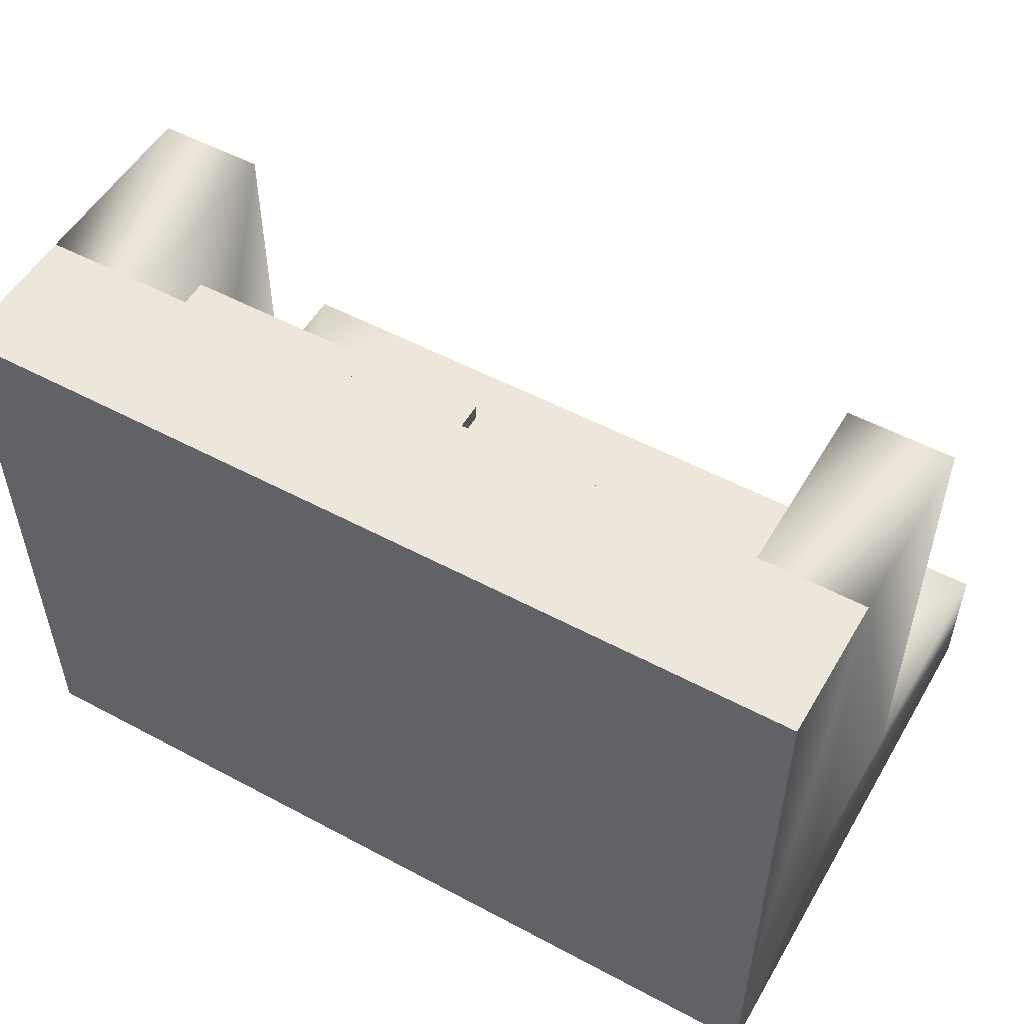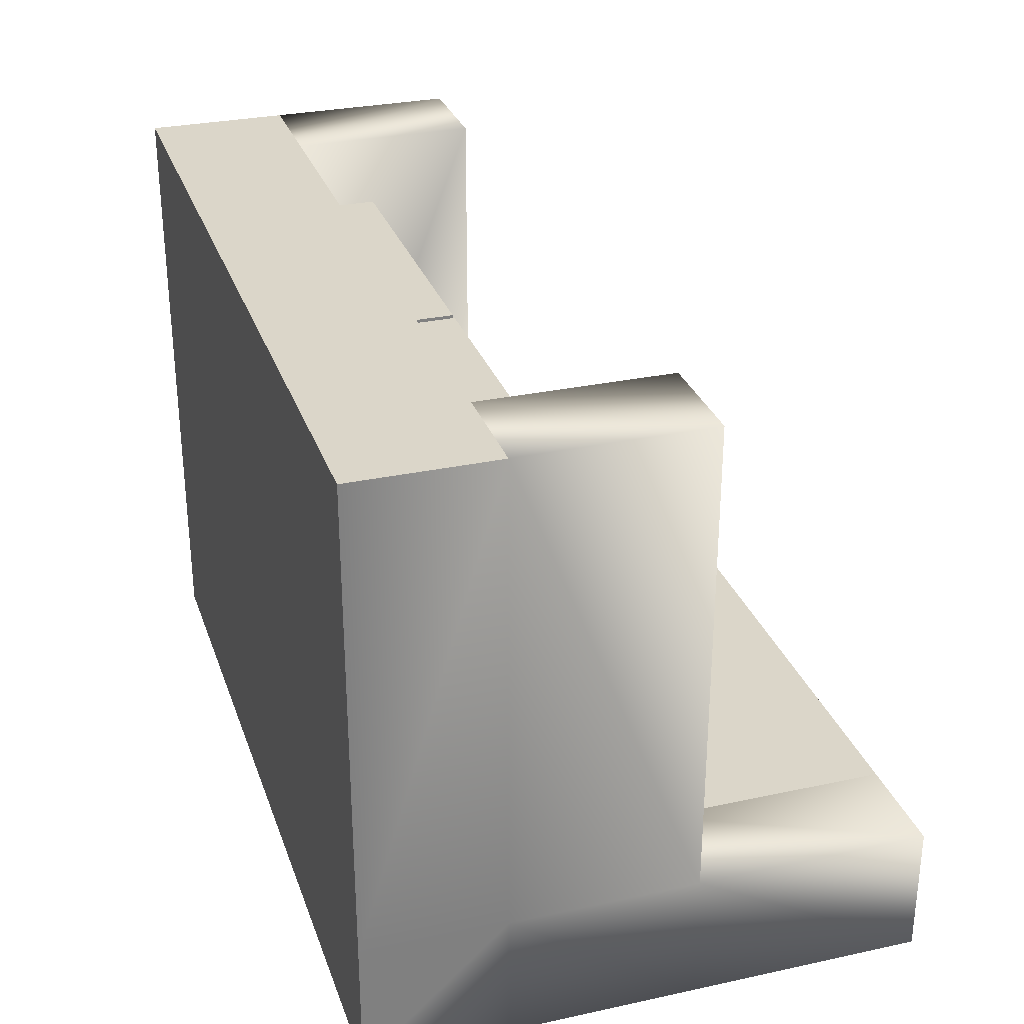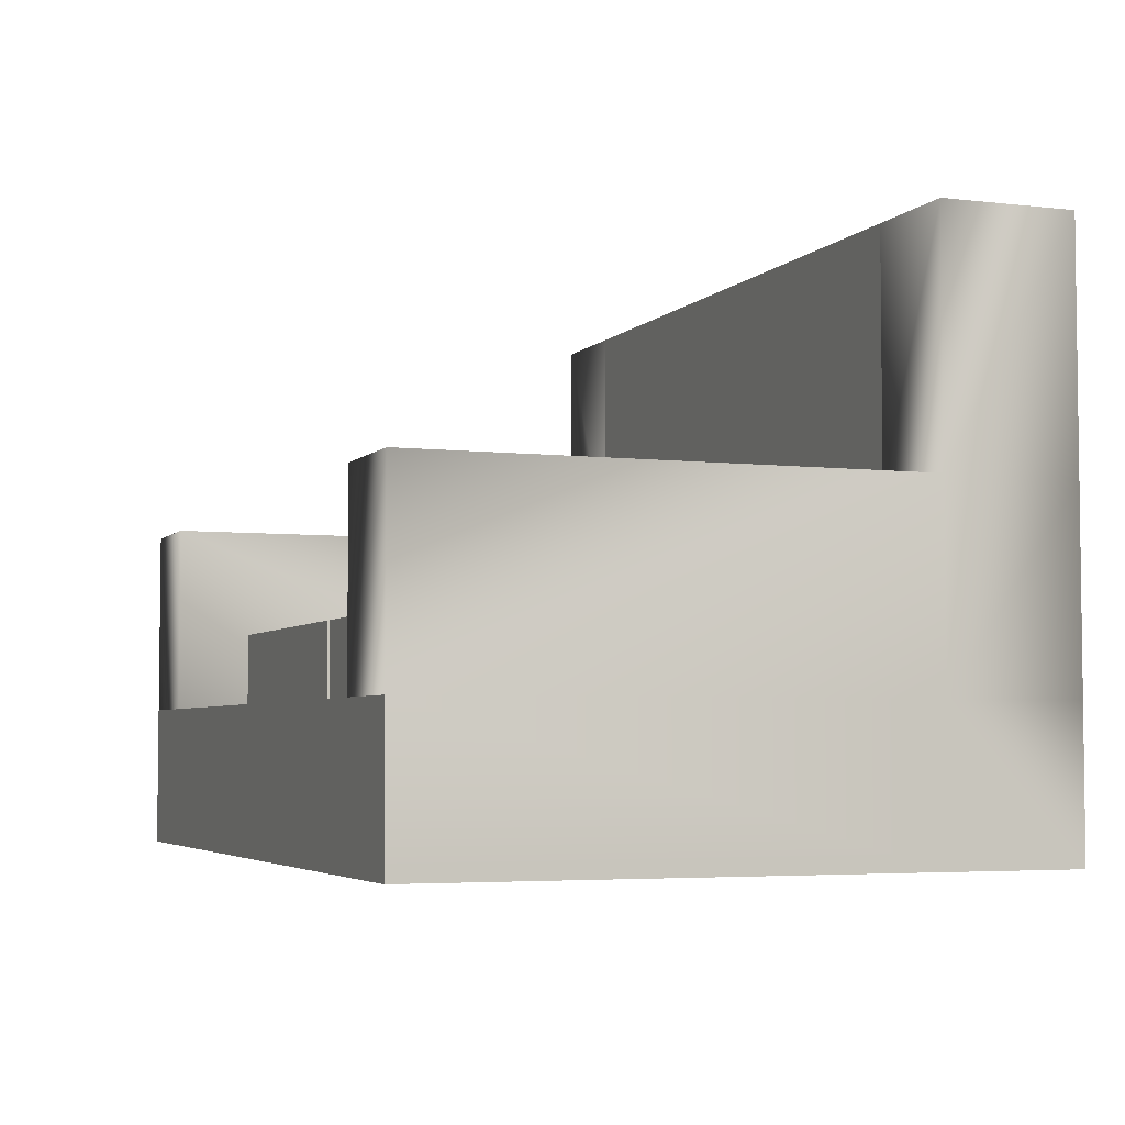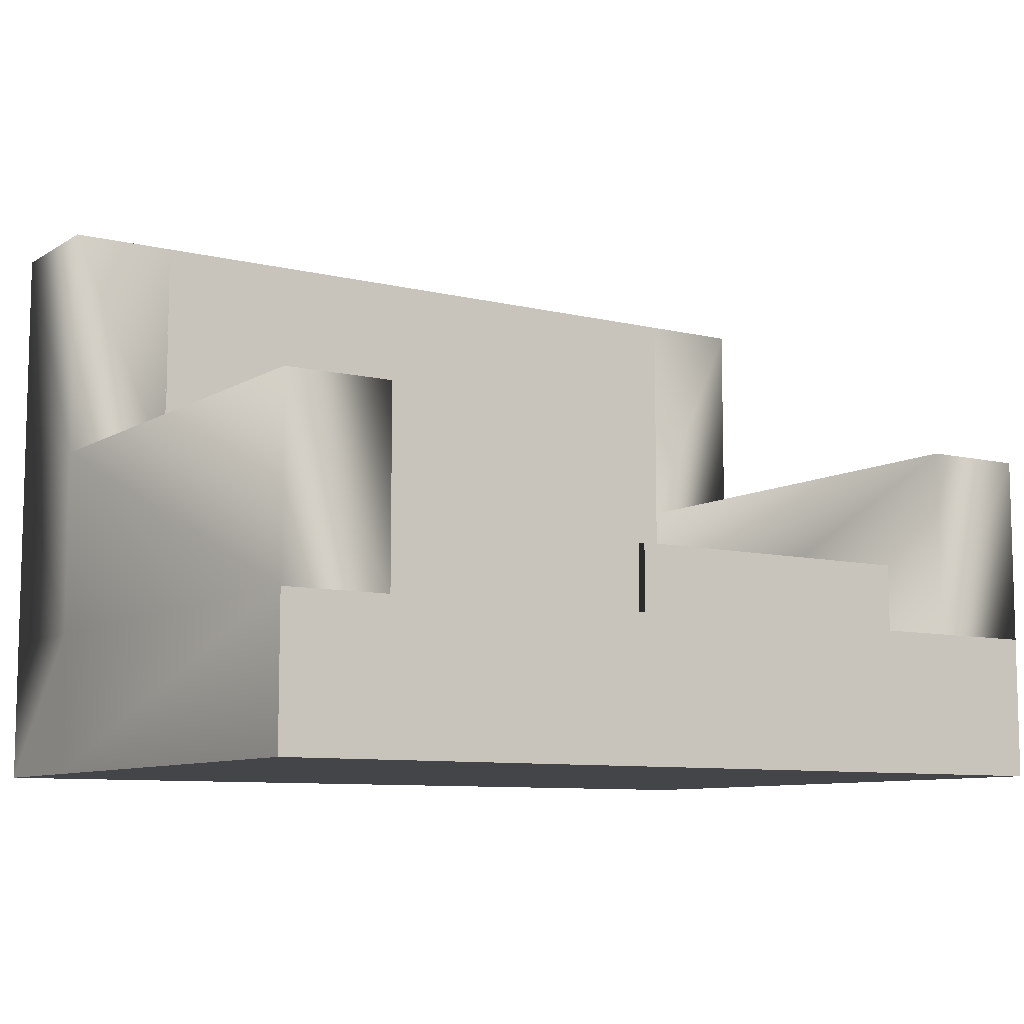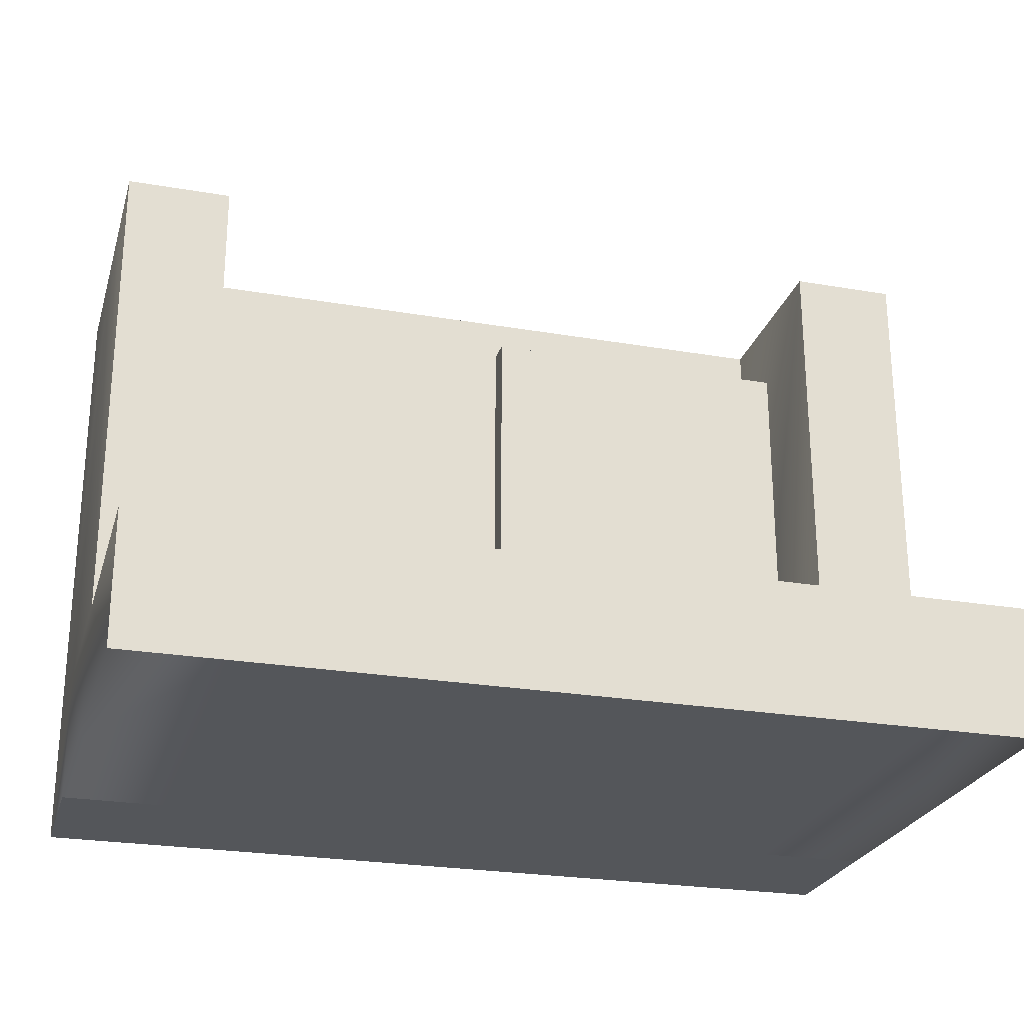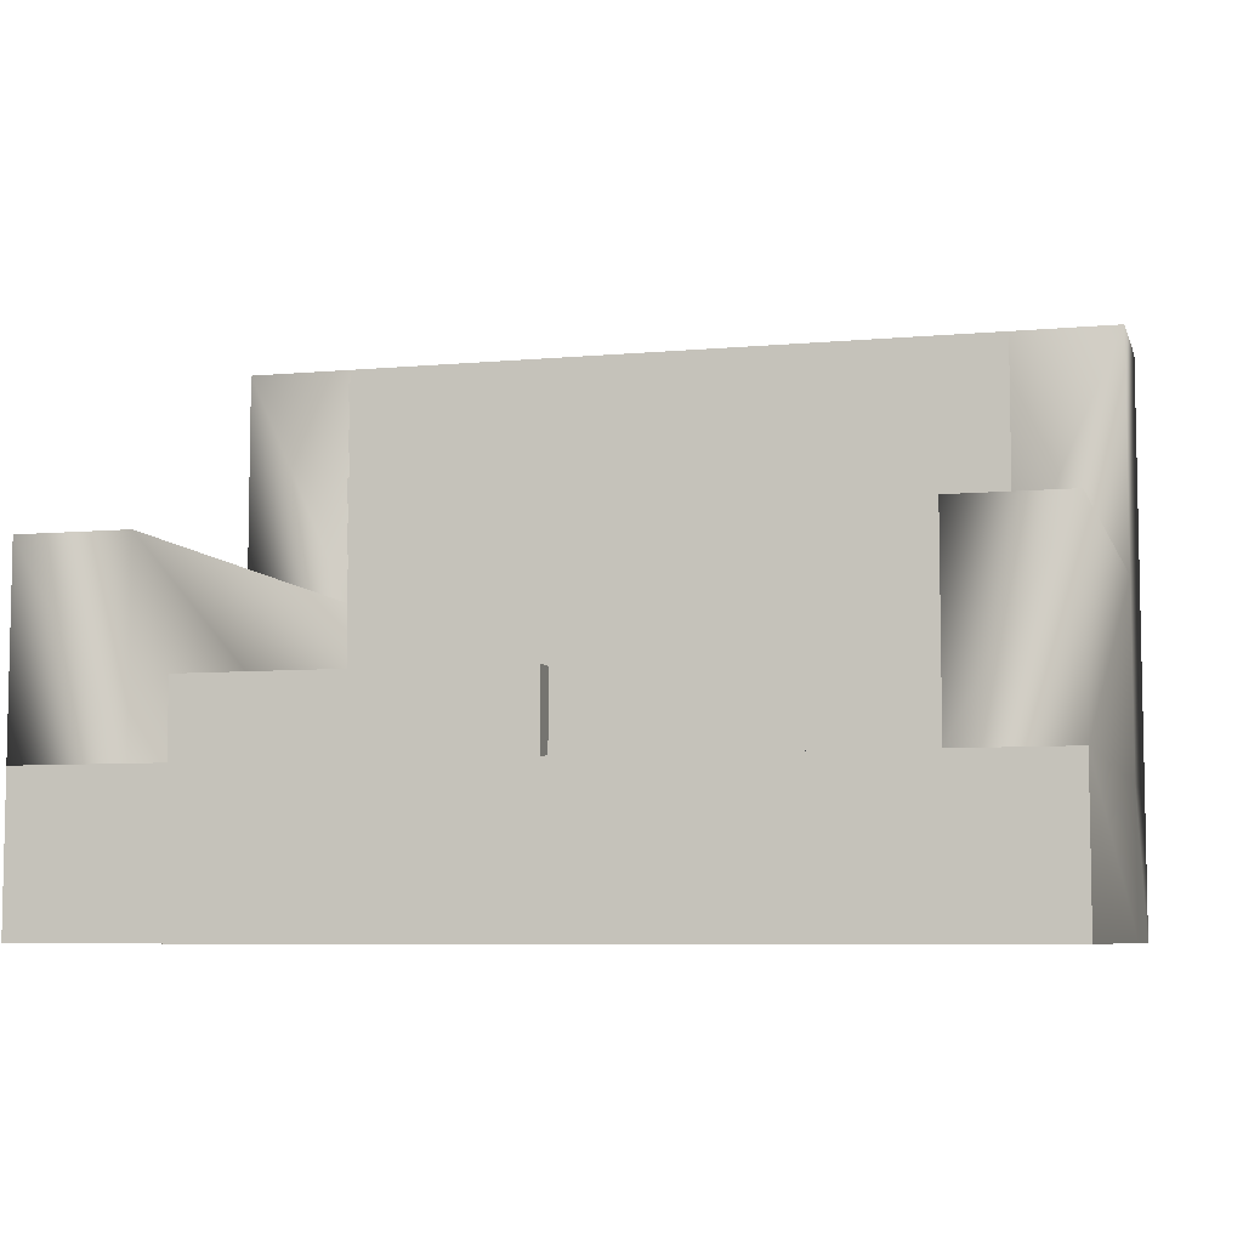
<metadata>
{"format":"obj","ext":"obj","renderer":"f3d","projection":"perspective","resolution":1024,"background":"white","views":[{"elev":52.9,"azim":29.8,"up":"+Z"},{"elev":29.7,"azim":72.4,"up":"+Z"},{"elev":-4.4,"azim":69.1,"up":"+Y"},{"elev":-8.9,"azim":-33.0,"up":"+Y"},{"elev":-25.2,"azim":164.5,"up":"+Z"},{"elev":-6.9,"azim":14.9,"up":"+Y"}]}
</metadata>
<code>
v 59.92 0.1091 -24.51
v 59.92 0.1091 42.85
v 45.22 0.1091 42.85
v 45.22 0.1091 -24.51
v 45.22 46.11 42.85
v 59.92 46.11 42.85
v 59.92 46.11 -24.51
v 45.22 46.11 -24.51
v -45.4 19.91 -24.51
v -45.4 19.91 42.85
v 45.22 19.91 42.85
v 45.22 19.91 -24.51
v 59.92 19.91 42.85
v 59.92 19.91 -24.51
v 45.22 19.91 -42.85
v 59.92 19.91 -42.85
v 59.92 0.1091 -42.85
v 45.22 0.1091 -42.85
v -45.4 0.1091 -42.85
v -45.4 19.91 -42.85
v 45.22 78.56 -24.51
v 59.92 78.56 -24.51
v 59.92 78.56 -42.85
v 45.22 78.56 -42.85
v -45.4 78.56 -42.85
v -45.4 78.56 -24.51
v 59.92 46.11 -42.85
v 45.22 46.11 -42.85
v -45.4 46.11 -42.85
v 0.3093 30.9 -40.2
v 0.3093 30.9 32.6
v 44.8 30.9 32.6
v 44.8 30.9 -40.2
v 44.8 17.87 32.6
v 44.8 17.87 -40.2
v 0.3093 17.87 -40.2
v 0.3093 17.87 32.6
v -45.14 30.9 -40.2
v -45.14 30.9 32.6
v -0.6578 30.9 32.6
v -0.6578 30.9 -40.2
v -0.6578 17.87 32.6
v -0.6578 17.87 -40.2
v -45.14 17.87 -40.2
v -45.14 17.87 32.6
v -45.4 0.1091 42.85
v -45.4 0.1091 -24.51
v -45.4 46.11 -24.51
v -59.92 0.1091 -24.51
v -45.22 0.1091 -24.51
v -45.22 0.1091 42.85
v -59.92 0.1091 42.85
v -45.22 46.11 42.85
v -45.22 46.11 -24.51
v -59.92 46.11 -24.51
v -59.92 46.11 42.85
v -59.92 19.91 42.85
v -59.92 19.91 -24.51
v -45.22 19.91 -42.85
v -45.22 0.1091 -42.85
v -59.92 0.1091 -42.85
v -59.92 19.91 -42.85
v -45.22 19.91 42.85
v -45.22 78.56 -24.51
v -45.22 78.56 -42.85
v -59.92 78.56 -42.85
v -59.92 78.56 -24.51
v -59.92 46.11 -42.85
v -45.22 46.11 -42.85
v -45.22 19.91 -24.51
g Box004
f 1 2 3
f 1 3 4
f 5 6 7
f 5 7 8
f 9 10 11
f 9 11 12
f 13 2 1
f 13 1 14
f 15 16 17
f 15 17 18
f 19 20 15
f 19 15 18
f 13 11 3
f 13 3 2
f 1 4 18
f 1 18 17
f 21 22 23
f 21 23 24
f 25 26 21
f 25 21 24
f 14 1 17
f 14 17 16
f 7 6 13
f 7 13 14
f 27 7 14
f 27 14 16
f 28 27 16
f 28 16 15
f 20 29 28
f 20 28 15
f 5 8 12
f 5 12 11
f 6 5 11
f 6 11 13
f 22 21 8
f 22 8 7
f 23 22 7
f 23 7 27
f 24 23 27
f 24 27 28
f 29 25 24
f 29 24 28
f 30 31 32
f 30 32 33
f 33 32 34
f 33 34 35
f 30 33 35
f 30 35 36
f 31 30 36
f 31 36 37
f 32 31 37
f 32 37 34
f 38 39 40
f 38 40 41
f 41 40 42
f 41 42 43
f 38 41 43
f 38 43 44
f 40 39 45
f 40 45 42
f 4 3 46
f 4 46 47
f 3 11 10
f 3 10 46
f 18 4 47
f 18 47 19
f 12 8 48
f 12 48 9
f 8 21 26
f 8 26 48
f 49 50 51
f 49 51 52
f 53 54 55
f 53 55 56
f 57 58 49
f 57 49 52
f 59 60 61
f 59 61 62
f 57 52 51
f 57 51 63
f 49 61 60
f 49 60 50
f 64 65 66
f 64 66 67
f 58 62 61
f 58 61 49
f 55 58 57
f 55 57 56
f 68 62 58
f 68 58 55
f 69 59 62
f 69 62 68
f 53 63 70
f 53 70 54
f 56 57 63
f 56 63 53
f 67 55 54
f 67 54 64
f 66 68 55
f 66 55 67
f 65 69 68
f 65 68 66

</code>
